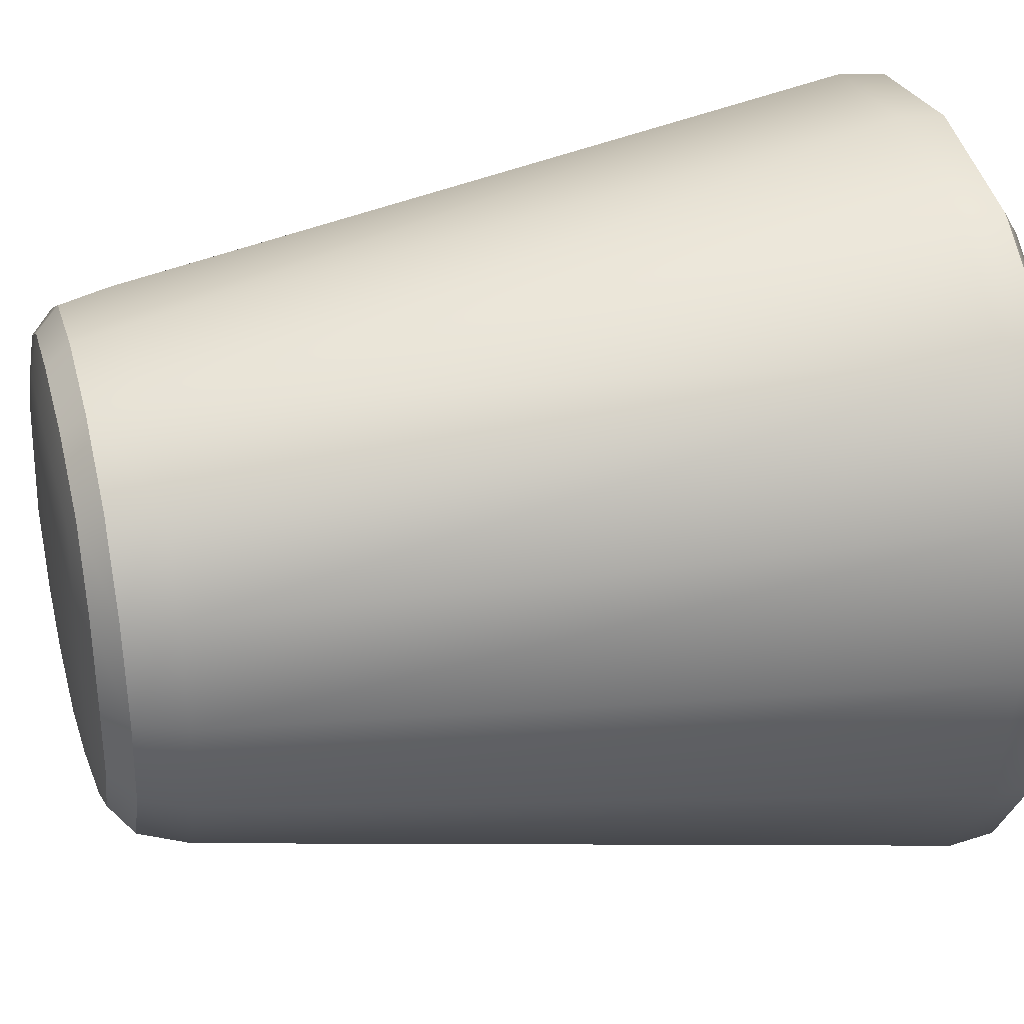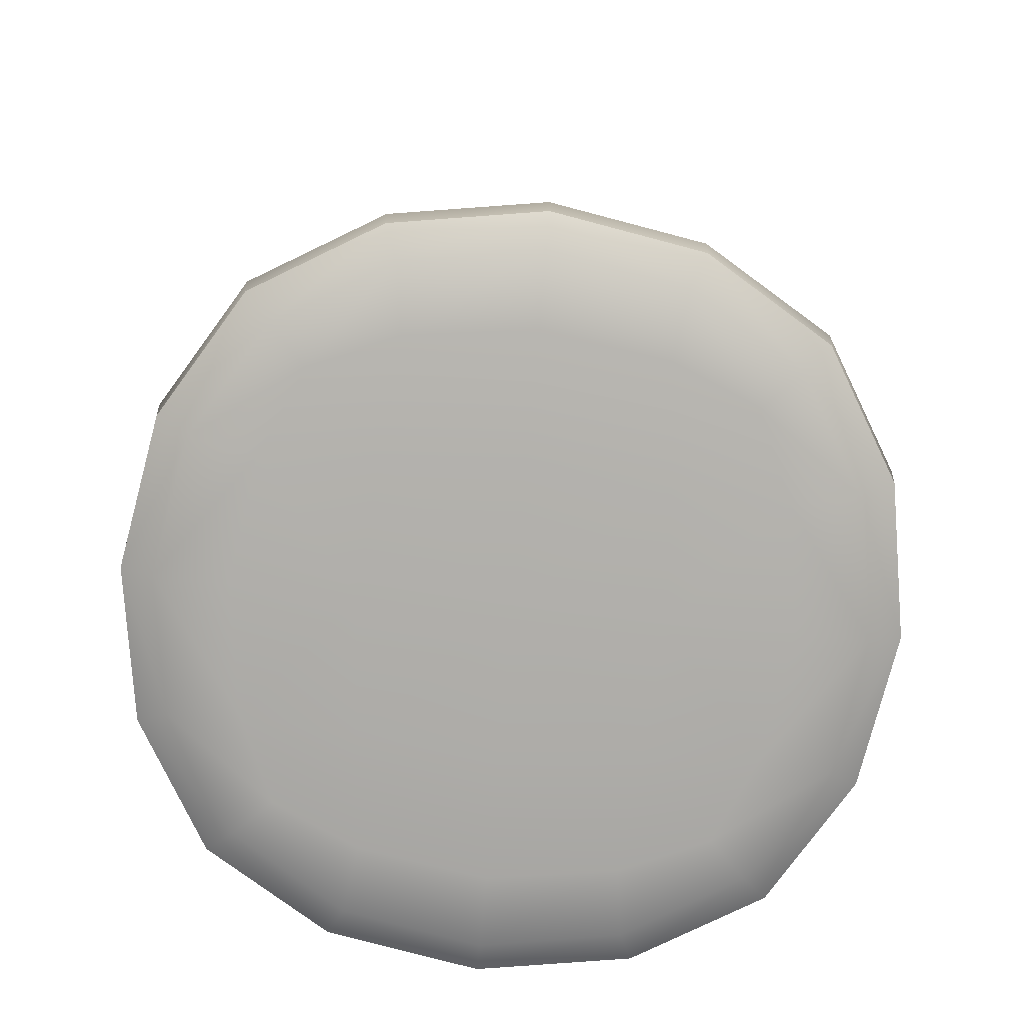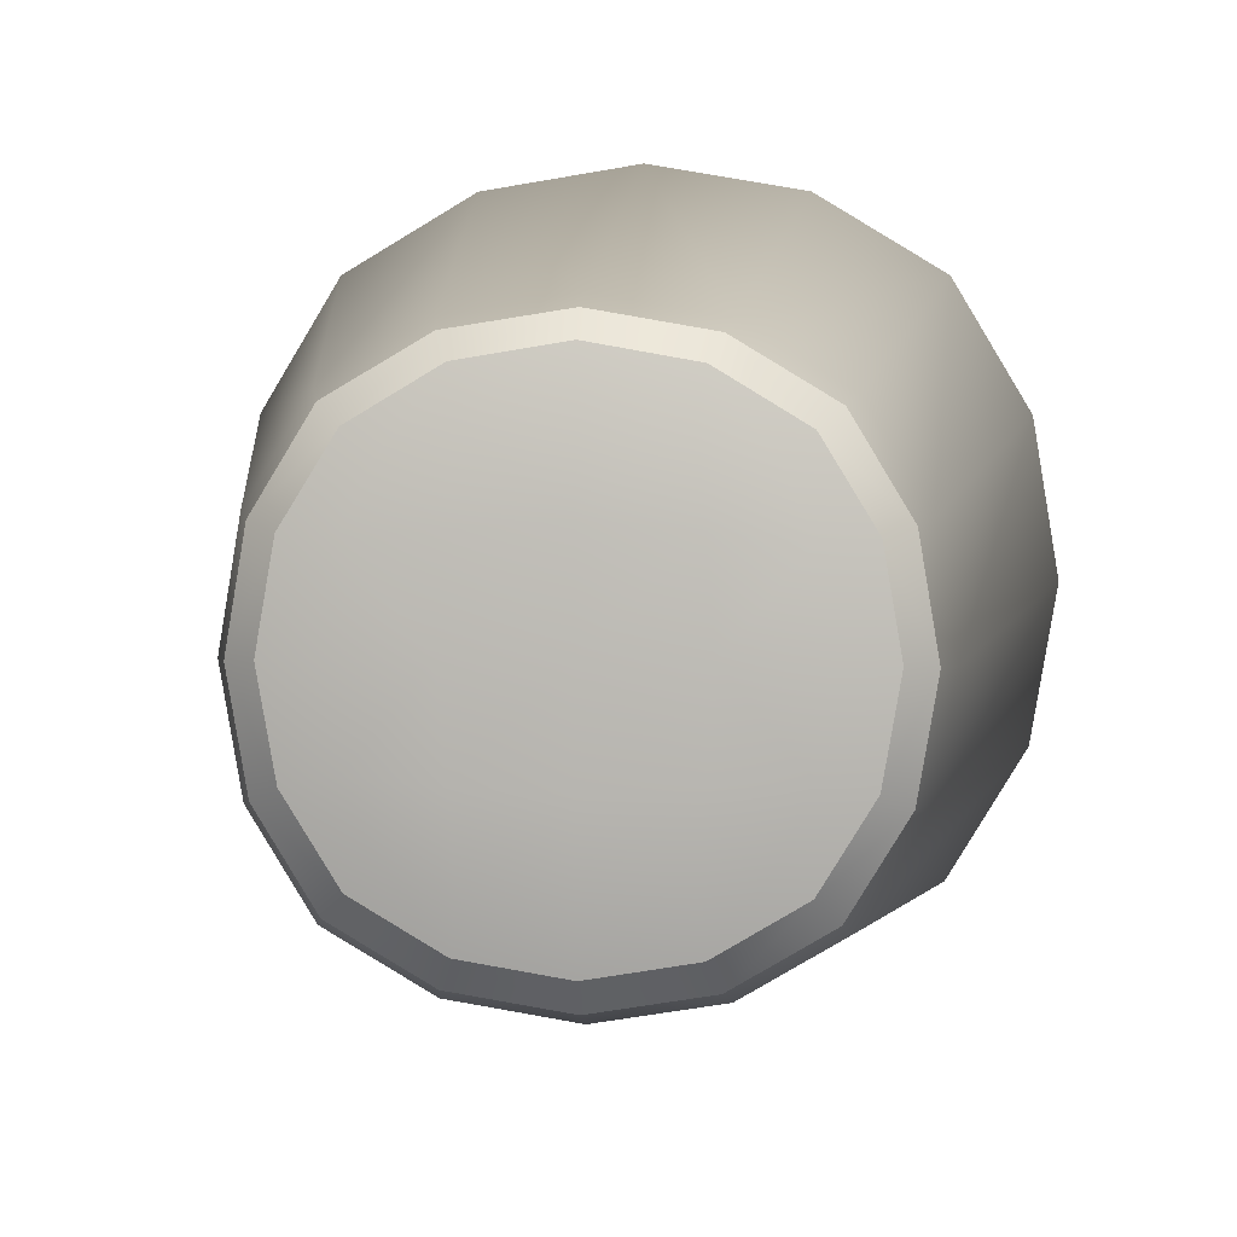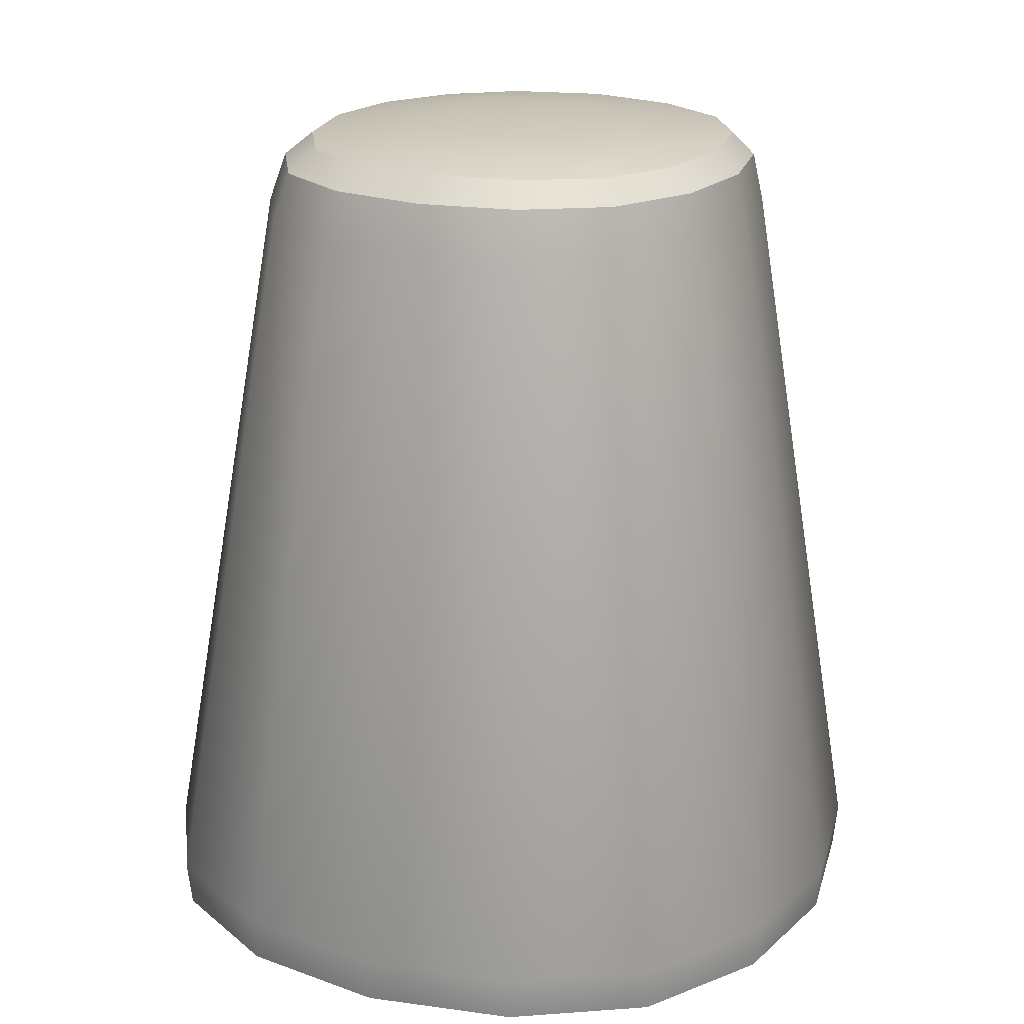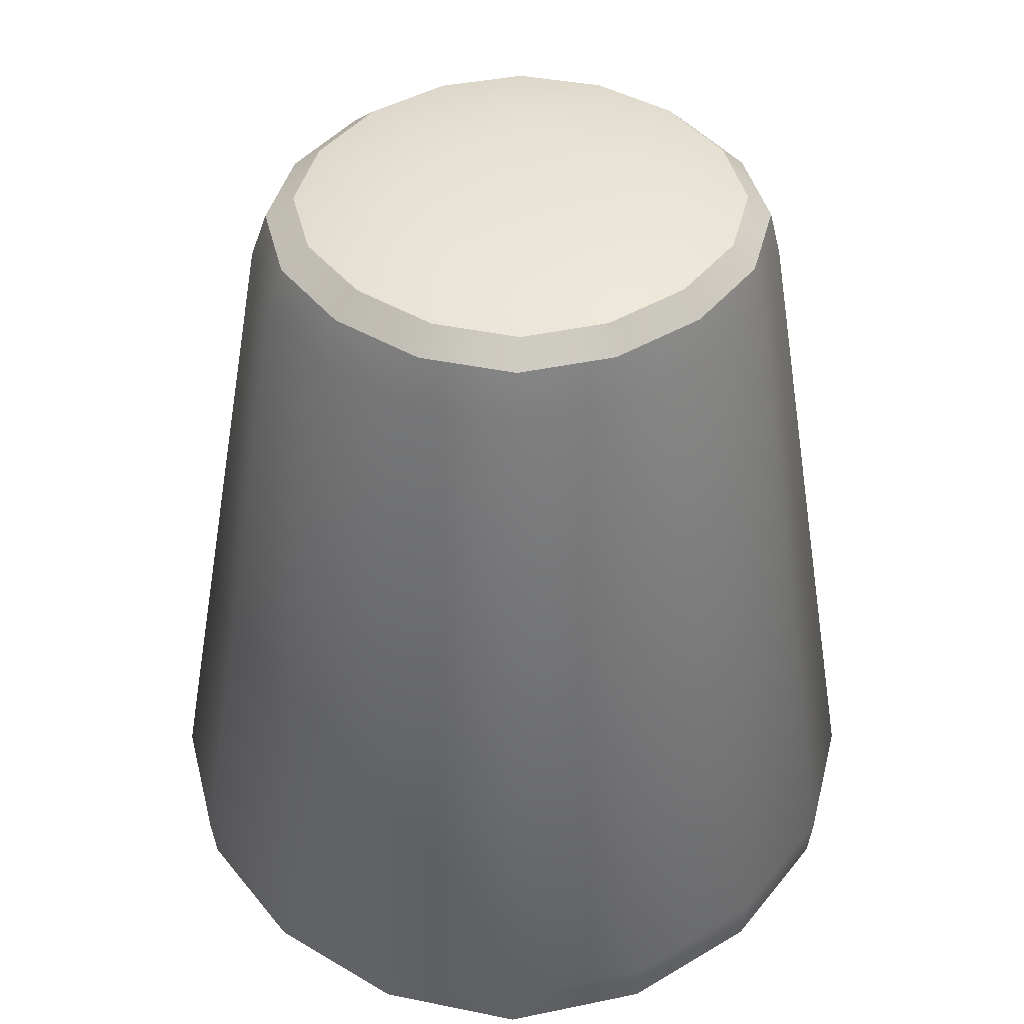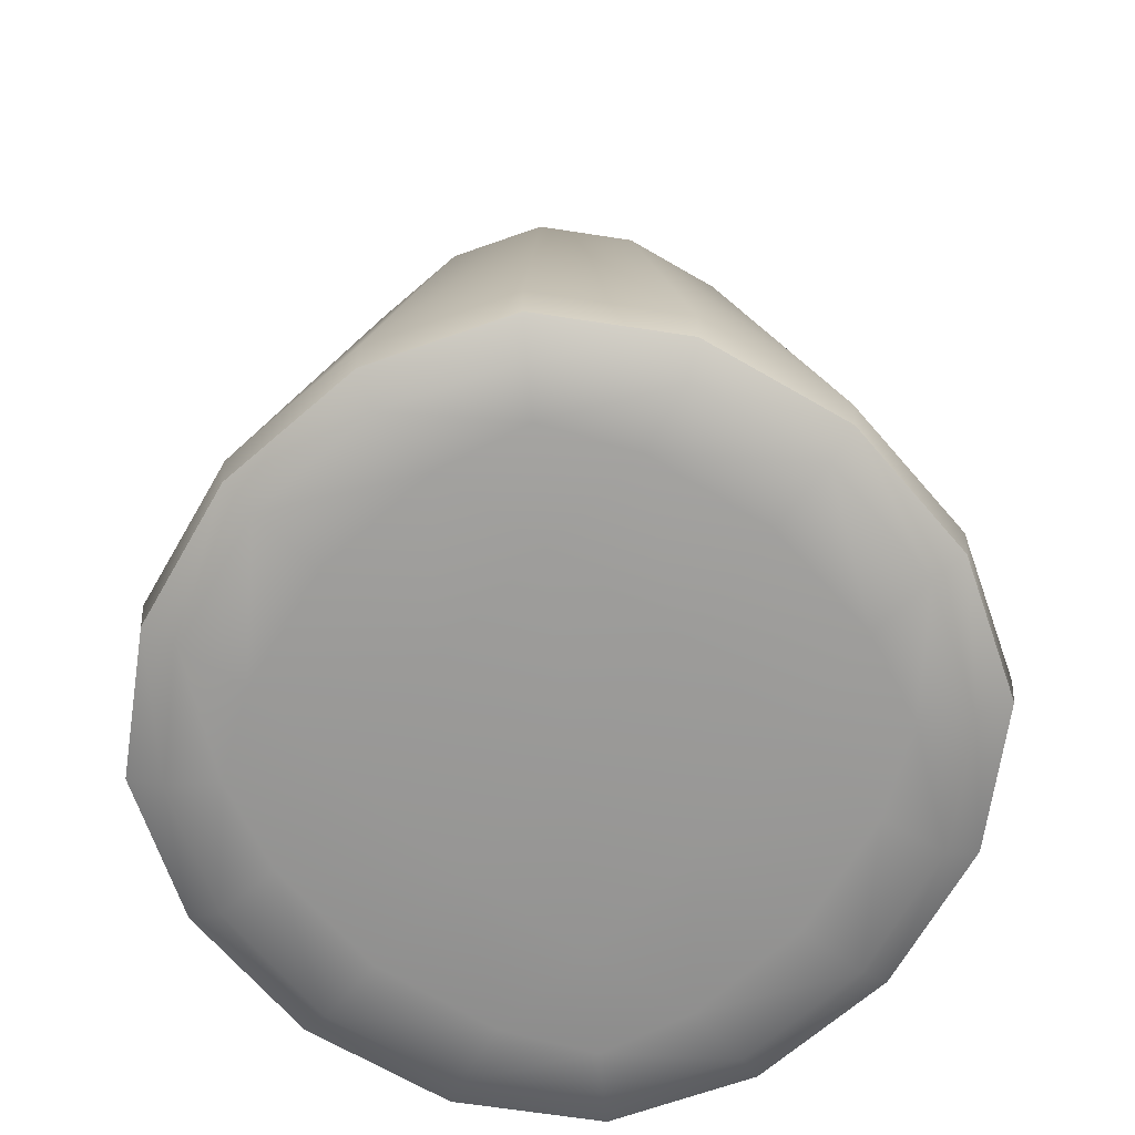
<metadata>
{"format":"obj","ext":"obj","renderer":"f3d","projection":"perspective","resolution":1024,"background":"white","views":[{"elev":34.2,"azim":-104.8,"up":"+Z"},{"elev":-78.0,"azim":174.7,"up":"+Y"},{"elev":5.6,"azim":-176.4,"up":"+Z"},{"elev":20.9,"azim":-66.4,"up":"+Y"},{"elev":42.1,"azim":-45.1,"up":"+Y"},{"elev":-68.8,"azim":140.4,"up":"+Y"}]}
</metadata>
<code>
o RockPlatform_Tall_Cube.379
v -1.164 4.064 0.03324
v -1.086 4.063 0.4947
v -1.042 4.177 0.05149
v -1.086 4.063 -0.4283
v -1.23 3.831 0.01497
v -1.148 3.831 0.503
v -0.9712 4.173 0.4627
v -0.9711 4.173 -0.3618
v -1.148 3.831 -0.4723
v 0.003902 4.064 -1.12
v -0.4628 4.063 -1.044
v 0.005304 4.177 -0.9834
v 0.4706 4.063 -1.042
v 0.002452 3.831 -1.202
v -0.4905 3.831 -1.122
v -0.4117 4.173 -0.9145
v 0.4222 4.174 -0.9136
v 0.4954 3.831 -1.12
v 1.172 4.064 0.04202
v 1.094 4.063 -0.4224
v 1.053 4.177 0.0573
v 1.094 4.063 0.5053
v 1.235 3.831 0.02624
v 1.153 3.831 -0.4648
v 0.9815 4.174 -0.358
v 0.9815 4.173 0.4701
v 1.153 3.831 0.5165
v 0.003801 4.064 1.196
v 0.4705 4.063 1.121
v 0.005237 4.177 1.092
v -0.463 4.063 1.115
v 0.002322 3.831 1.244
v 0.4953 3.831 1.166
v 0.4221 4.173 1.023
v -0.4118 4.173 1.018
v -0.4907 3.831 1.158
v 2e-06 1e-06 -0
v 2e-06 0.006506 -0.6928
v 0.6928 0.006506 -0
v 2e-06 0.006506 0.6928
v -0.6928 0.006506 -0
v -0.6444 0.01263 -0.6444
v 0.6444 0.01263 -0.6444
v 0.6444 0.01263 0.6444
v -0.6444 0.01263 0.6444
v 0.007372 4.258 0.0794
v 0.007145 4.249 -0.3684
v -0.4423 4.249 0.07595
v 0.00713 4.249 0.5217
v 0.4566 4.249 0.07726
v 0.425 4.24 -0.3397
v -0.4112 4.24 -0.3405
v -0.4112 4.24 0.4871
v 0.425 4.24 0.489
v -1e-06 0.1563 1.771
v 0.7075 0.157 1.652
v -1.1e-05 0.3734 1.791
v -0.7075 0.157 1.652
v 2e-06 0.05817 1.613
v 0.6416 0.06085 1.503
v 0.7169 0.3734 1.672
v -0.7169 0.3734 1.671
v -0.6416 0.06085 1.503
v 1.771 0.1563 -1e-05
v 1.652 0.157 -0.7075
v 1.792 0.3734 -3.8e-05
v 1.652 0.157 0.7075
v 1.613 0.05817 -0
v 1.503 0.06085 -0.6416
v 1.673 0.3734 -0.7169
v 1.673 0.3734 0.7168
v 1.503 0.06085 0.6416
v 2e-06 0.1563 -1.771
v -0.7075 0.157 -1.652
v 1e-06 0.3734 -1.792
v 0.7075 0.157 -1.652
v 2e-06 0.05817 -1.613
v -0.6416 0.06085 -1.503
v -0.7169 0.3734 -1.673
v 0.7169 0.3734 -1.673
v 0.6416 0.06085 -1.503
v -1.771 0.1563 -0.000291
v -1.652 0.157 0.7071
v -1.792 0.3734 -0.001165
v -1.652 0.157 -0.7077
v -1.613 0.05817 -0
v -1.503 0.06085 0.6416
v -1.673 0.3734 0.7154
v -1.673 0.3734 -0.7177
v -1.503 0.06085 -0.6416
v -1.181 0.03081 -0.5952
v -1.269 0.02593 -0
v -1.181 0.03081 0.5952
v -0.9015 3.831 0.911
v -0.8521 4.062 0.8804
v -0.7602 4.17 0.8067
v -0.7605 4.215 0.4469
v -0.8172 4.222 0.06671
v -0.7604 4.215 -0.3177
v -1.314 0.3734 -1.315
v -1.297 0.1576 -1.298
v -1.178 0.06352 -1.178
v 0.5952 0.03081 -1.181
v 2e-06 0.02593 -1.269
v -0.5952 0.03081 -1.181
v -0.3802 4.215 -0.6936
v 0.006453 4.222 -0.7475
v 0.3928 4.215 -0.6929
v 1.314 0.3734 -1.314
v 1.297 0.1576 -1.297
v 1.178 0.06352 -1.178
v 1.181 0.03081 0.5952
v 1.269 0.02593 -0
v 1.181 0.03081 -0.5952
v 0.773 4.215 -0.3157
v 0.8301 4.222 0.06979
v 0.773 4.215 0.4511
v 1.314 0.3734 1.314
v 1.297 0.1576 1.297
v 1.178 0.06352 1.178
v -0.5952 0.03081 1.181
v 2e-06 0.02593 1.269
v 0.5952 0.03081 1.181
v 0.3927 4.215 0.827
v 0.006418 4.222 0.884
v -0.3802 4.215 0.8241
v -1.178 0.06352 1.178
v -1.297 0.1576 1.297
v -1.314 0.3734 1.313
v -0.7602 4.17 -0.7072
v -0.852 4.062 -0.8129
v -0.9013 3.831 -0.8781
v 0.7704 4.17 -0.7051
v 0.8597 4.062 -0.8099
v 0.9062 3.831 -0.8743
v 0.7703 4.17 0.814
v 0.8597 4.062 0.8906
v 0.9062 3.831 0.9238
v -1.003 0.04069 1.003
v -0.6455 4.201 0.7047
v -1.003 0.04069 -1.003
v -0.6455 4.201 -0.5841
v 1.003 0.04069 1.003
v 0.6573 4.201 0.7096
v 1.003 0.04069 -1.003
v 0.6573 4.201 -0.5826
f 1 5 6 2
f 2 6 94 95
f 9 89 84 5
f 88 6 5 84
f 1 2 7 3
f 3 7 97 98
f 2 95 96 7
f 7 96 140 97
f 1 3 8 4
f 4 8 130 131
f 3 98 99 8
f 8 99 142 130
f 1 4 9 5
f 132 100 89 9
f 4 131 132 9
f 10 14 15 11
f 11 15 132 131
f 18 80 75 14
f 79 15 14 75
f 10 11 16 12
f 12 16 106 107
f 11 131 130 16
f 16 130 142 106
f 10 12 17 13
f 13 17 133 134
f 12 107 108 17
f 17 108 146 133
f 10 13 18 14
f 135 109 80 18
f 13 134 135 18
f 129 94 6 88
f 19 23 24 20
f 20 24 135 134
f 27 71 66 23
f 70 24 23 66
f 19 20 25 21
f 21 25 115 116
f 20 134 133 25
f 25 133 146 115
f 19 21 26 22
f 22 26 136 137
f 21 116 117 26
f 26 117 144 136
f 19 22 27 23
f 138 118 71 27
f 22 137 138 27
f 132 15 79 100
f 28 32 33 29
f 29 33 138 137
f 36 62 57 32
f 61 33 32 57
f 28 29 34 30
f 30 34 124 125
f 29 137 136 34
f 34 136 144 124
f 28 30 35 31
f 31 35 96 95
f 30 125 126 35
f 35 126 140 96
f 28 31 36 32
f 129 62 36 94
f 31 95 94 36
f 135 24 70 109
f 37 41 42 38
f 38 42 105 104
f 41 92 91 42
f 42 91 141 105
f 37 38 43 39
f 39 43 114 113
f 38 104 103 43
f 43 103 145 114
f 37 39 44 40
f 40 44 123 122
f 39 113 112 44
f 44 112 143 123
f 37 40 45 41
f 41 45 93 92
f 40 122 121 45
f 45 121 139 93
f 46 50 51 47
f 47 51 108 107
f 50 116 115 51
f 51 115 146 108
f 46 47 52 48
f 48 52 99 98
f 47 107 106 52
f 52 106 142 99
f 46 48 53 49
f 49 53 126 125
f 48 98 97 53
f 53 97 140 126
f 46 49 54 50
f 50 54 117 116
f 49 125 124 54
f 54 124 144 117
f 55 59 60 56
f 56 60 120 119
f 59 122 123 60
f 60 123 143 120
f 55 56 61 57
f 56 119 118 61
f 55 57 62 58
f 58 62 129 128
f 55 58 63 59
f 59 63 121 122
f 58 128 127 63
f 63 127 139 121
f 64 68 69 65
f 65 69 111 110
f 68 113 114 69
f 69 114 145 111
f 64 65 70 66
f 65 110 109 70
f 64 66 71 67
f 67 71 118 119
f 64 67 72 68
f 68 72 112 113
f 67 119 120 72
f 72 120 143 112
f 73 77 78 74
f 74 78 102 101
f 77 104 105 78
f 78 105 141 102
f 73 74 79 75
f 74 101 100 79
f 73 75 80 76
f 76 80 109 110
f 73 76 81 77
f 77 81 103 104
f 76 110 111 81
f 81 111 145 103
f 82 86 87 83
f 83 87 127 128
f 86 92 93 87
f 87 93 139 127
f 82 83 88 84
f 83 128 129 88
f 82 84 89 85
f 85 89 100 101
f 138 33 61 118
f 82 85 90 86
f 86 90 91 92
f 85 101 102 90
f 90 102 141 91

</code>
